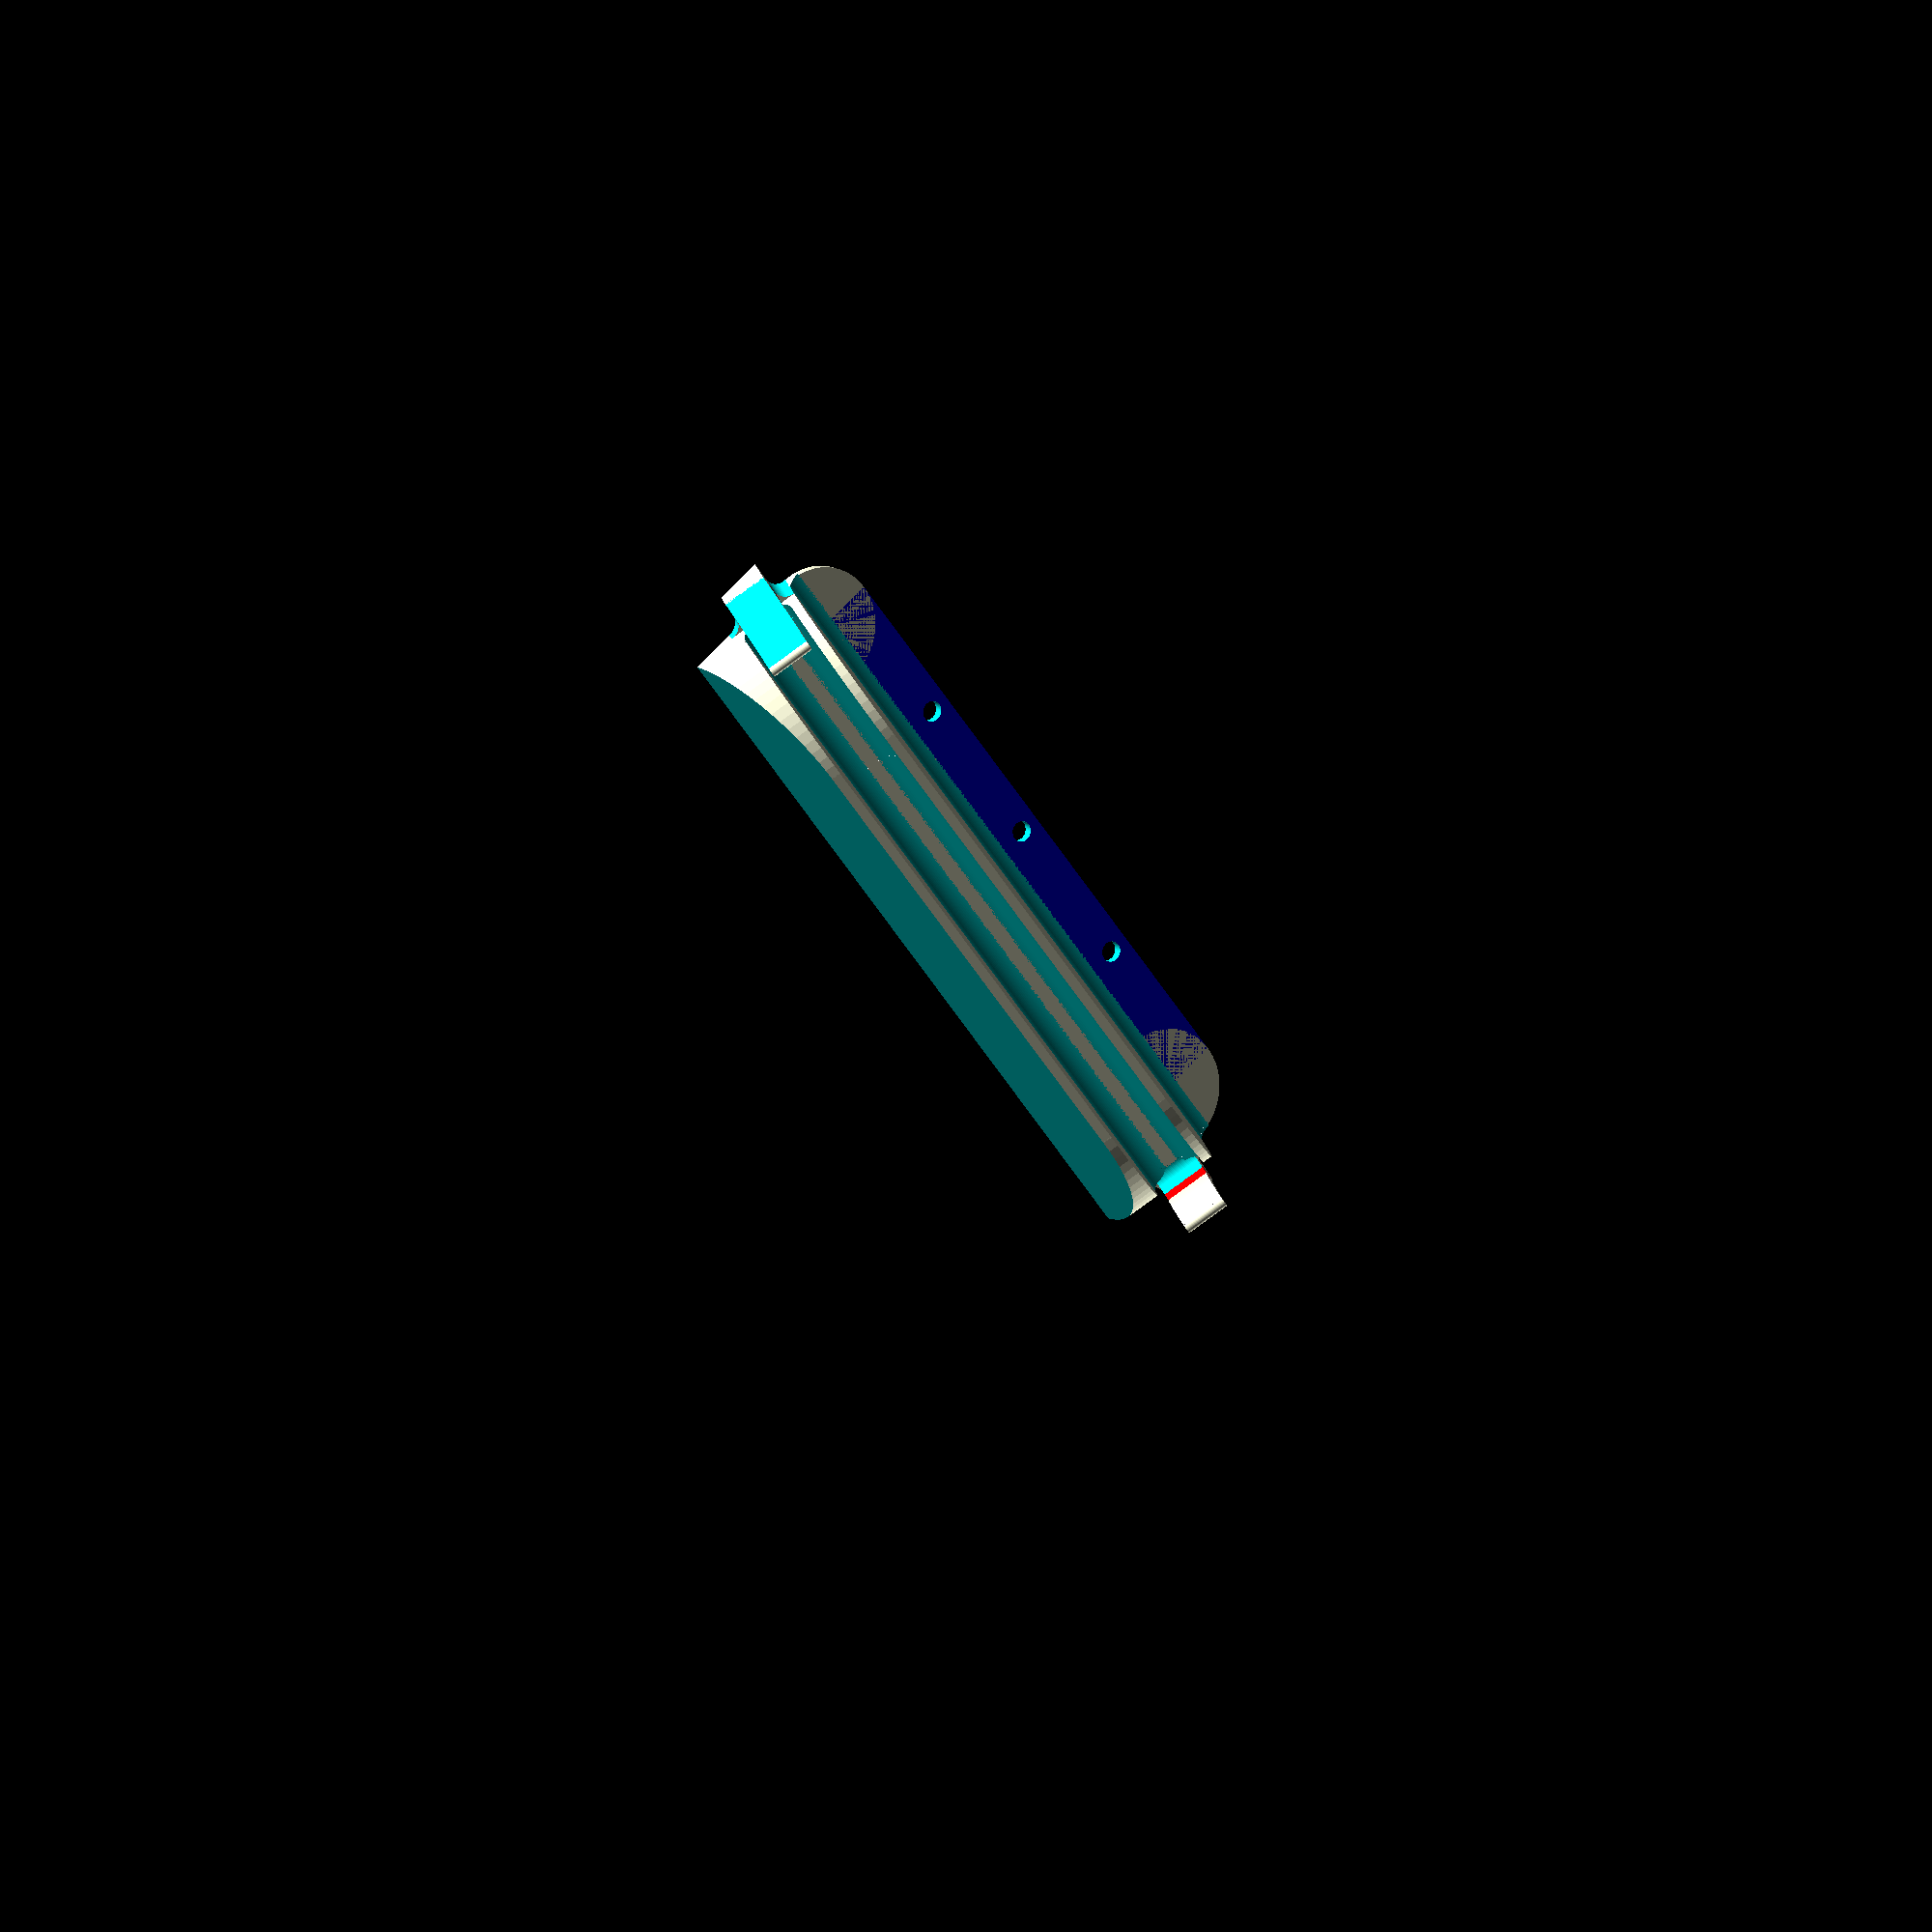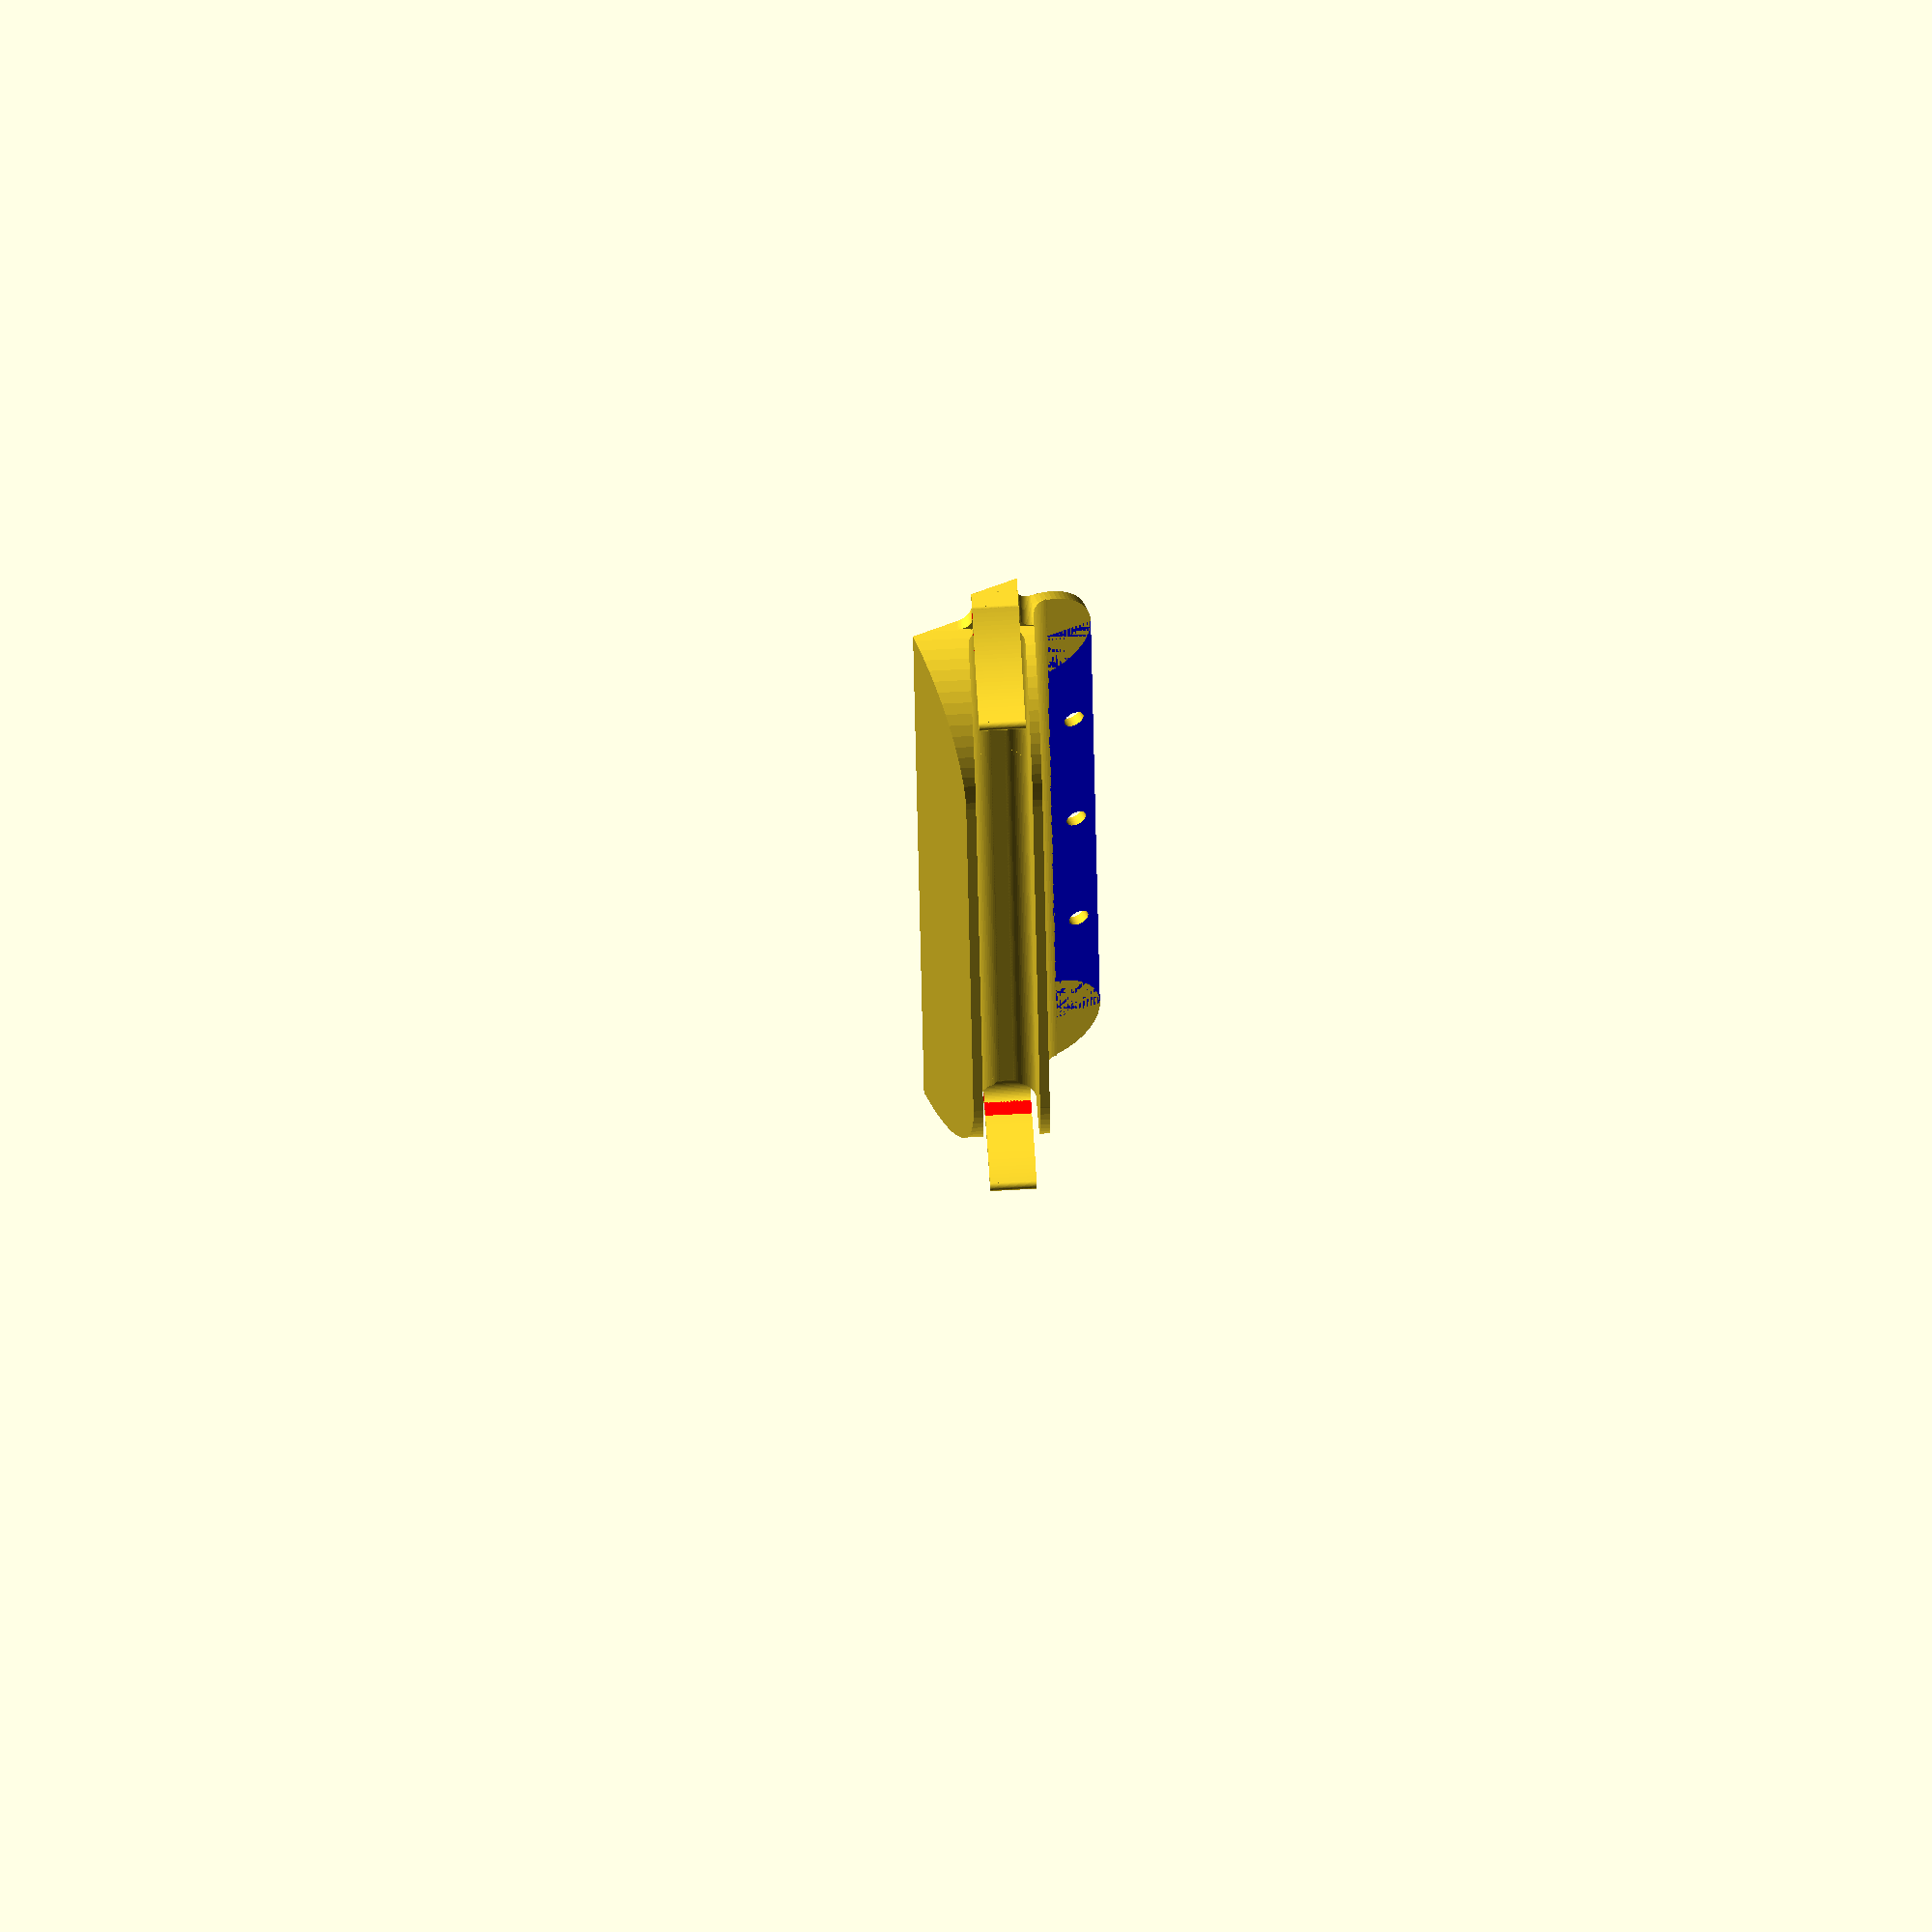
<openscad>

$fn = 72;

Tilt = 20;

WallHeight = 25;
BatteryDepth = 76;
BatteryWidth = 11;
BatteryLength = 147;

PhoneCornerRadius = 4;

CutOffset = 4.4;
FloorThickness = 10;
SideThickness = 2 * cos(Tilt);
FloorInset = 3;

ClipThickness = 2;
ClipRadius = 40;
ClipLength = 25;
ClipRotate = 31;
ClipShift = 6;

EndThickness = ClipShift+ClipThickness/2;

HoleInset = 2.5;

t = 12;
s = (BatteryWidth/2 + SideThickness);
x = s * cos(Tilt);
y = s * sin(Tilt);
o = x + (y + (CutOffset-2)) * tan(Tilt);


HoleX = 4 + BatteryWidth/2 - (t+o);
Hole1Y = BatteryLength/2-64;
Hole2Y = BatteryLength/2-32;
Hole3Y = BatteryLength/2;
Hole4Y = BatteryLength/2+32;
Hole5Y = BatteryLength/2+64;

//rotate([0,0,45])
difference() {
    difference() { 
        union () {
            translate([-(t+o),t,-CutOffset]) {
                color("blue") cube([t, BatteryLength-t*2, 2]);
            translate([t,0,0])
                cylinder(r = t, h = 2);
            translate([t,BatteryLength-t*2,0])
                cylinder(r = t, h = 2);
            }
            
            h = 4 - 4 * sin(Tilt);
            l = 4 * cos(Tilt) - h * tan(Tilt);
            translate([-(o+l),0,6-CutOffset]) {
                difference() {
                    translate([0,0,-4])
                    cube([4,BatteryLength,h]);
                    rotate([-90,0,0])
                        translate([0,0,-1])
                            cylinder(r = 4, h = BatteryLength+2);
                }
            }
            
            rotate([0,Tilt,0])
            translate([-BatteryWidth/2,0,0])
            union() {
                //color("red")
                    //cube([BatteryWidth,BatteryLength,BatteryDepth]);


                translate([1,-EndThickness,-FloorThickness])
                    cube([BatteryWidth-2, BatteryLength+2*EndThickness,
                          FloorThickness]);
                
                translate([-SideThickness,0,-FloorThickness])
                    cube([BatteryWidth+30, BatteryLength,
                          FloorThickness]);
                
                difference() {
                    union() {
                        translate([-SideThickness,0,-1])
                            cube([SideThickness, BatteryLength, WallHeight+1]);
                        rotate([-90,90,0])
                            Corner(PhoneCornerRadius,BatteryLength);
                    }
                    
                    translate([0,0,WallHeight])
                        rotate([180,-90,0])
                            translate([0,0,-(SideThickness+1)])
                                Corner(WallHeight,SideThickness+2);
                    
                    translate([0,BatteryLength,WallHeight])
                        rotate([0,-90,0])
                            translate([0,0,-1])
                                Corner(WallHeight,SideThickness+2);
                }
                
                difference() {
                    union() {
                        translate([BatteryWidth,0,-1])
                            cube([30, BatteryLength, WallHeight+1]);
                        translate([BatteryWidth,0,0])
                            rotate([-90,0,0])
                            Corner(PhoneCornerRadius,BatteryLength);
                    }
                    
                    translate([BatteryWidth,0,WallHeight])
                        rotate([180,-90,0])
                            translate([0,0,-1])
                                Corner(WallHeight,30);
                    
                    translate([BatteryWidth,BatteryLength,WallHeight])
                        rotate([0,-90,0])
                            translate([0,0,-(SideThickness+40)])
                                Corner(WallHeight,42+SideThickness);
                }
                    
                
                translate([1,0,-FloorThickness])
                    Corner(SideThickness+1, FloorThickness);
                
                translate([BatteryWidth-1,0,-FloorThickness])
                    rotate([0,0,90])
                        Corner(SideThickness+1, FloorThickness);

                translate([1,BatteryLength,-FloorThickness])
                    rotate([0,0,-90])
                        Corner(SideThickness+1, FloorThickness);
                
                translate([BatteryWidth-1,BatteryLength,-FloorThickness])
                    rotate([0,0,180])
                    Corner(SideThickness+1, FloorThickness);        
             
                translate([BatteryWidth/2,-ClipShift,0])
                    Clip();
                
                translate([BatteryWidth/2,BatteryLength+ClipShift,0])
                    rotate([0,0,180])
                        Clip();
            }
        }
        translate([-BatteryWidth/2,0,0])
        union () {
            translate([-250,-250,-(500+CutOffset)])
            cube([500,500,500.0]);
            
            translate([HoleX,Hole2Y,-HoleInset]) {
                translate([0,0,-FloorThickness-5])
                    cylinder(r=2,h=FloorThickness+11);
            }
            
            translate([HoleX,Hole3Y,-HoleInset]) {
                translate([0,0,-FloorThickness-5])
                    cylinder(r=2,h=FloorThickness+11);
            }
            
            translate([HoleX,Hole4Y,-HoleInset]) {
                translate([0,0,-FloorThickness-5])
                    cylinder(r=2,h=FloorThickness+11);
            }
       } 
    }

    translate([WallHeight * sin(Tilt) + (BatteryWidth/2+SideThickness) * cos(Tilt), -200, -200])
    cube([200, 400, 400]);
}
module Clip() {
    union() {
        rotate([0,90,0]) {
            translate([0,4,-(BatteryWidth-2)/2])
                rotate([0,0,-90])
                    Corner(3,BatteryWidth-2);
            rotate([0,0,90-ClipRotate])
                translate([0,0,-(BatteryWidth - 2)/2]) {
                    Arc(ClipRadius,ClipThickness, ClipLength,BatteryWidth-2);

                }
                translate([0,0,-(BatteryWidth - 2)/2])
                color("red")
                    linear_extrude(height = BatteryWidth-2, convexity=4)
                        polygon([[1,0],[1,4],[-7,4],[-3,1],[0,0]]);
            }
    }
}

module Corner(radius, length) {
    translate([-radius,-radius,0])
        difference() {
                cube([radius+1, radius+1, length]);
            translate([0,0,-1])
            cylinder(r=radius,h=length+2);
        }  
}

module Arc(outerRadius, thickness, length, height)
{
    radius = outerRadius-thickness/2;
    innerRadius = outerRadius - thickness;
    translate([-radius,0,0]) {
        angle = length * 180 / (radius * 3.141592654);
        x = cos(angle) * radius;
        y = sin(angle) * radius;

        union() {
            translate([x,y,0])
                cylinder(r=thickness/2, h=height);
            translate([radius,0,0])
                cylinder(r=thickness/2, h=height);
            intersection() {
                HollowCylinder(innerRadius, outerRadius, height);

                translate([0,0,-1])
                    linear_extrude(height = height + 2)
                        polygon([[0,0],[2*radius,0],
                                 [2*radius,2*radius],
                                 if (angle > 90)
                                    [-2*radius,2*radius],
                                 if (angle > 180)
                                    [-2*radius,-2*radius],
                                 if (angle > 270)
                                    [2*radius,-2*radius],
                                 [2*x,2*y]]);
            }
        }
    }
}

module HollowCylinder(innerRadius, outerRadius, height)
{
    difference()
    {
        cylinder(r=outerRadius, h=height, $fn = 288);
        translate([0,0,-1])
            cylinder(r=innerRadius, h=height + 2, $fn = 288);
    }
}

module RoundedTriangle(points, rInset, rCorner, height)
{
    insetPoints = [for (i=[0:len(points)-1])
                   Inset3(points[(i + len(points) - 1) % len(points)],
                          points[i], 
                          points[(i + 1) % len(points)], rInset)];

    linear_extrude(height=height)
        offset(r=rCorner)
            polygon(insetPoints, convexity=10);
}


// Line equation:
//  P12(t) = (p2 + n12) + t * d12
//  P34(t) = (p3 + n34) + t * d34
//
// Solve for t12, t34 such that P12(t12) = P34(t34)
//
// P12(t12) - P34(t34) = (p2+n12)  - (p3+n34) + t12 * d12 - t34 * d34 = 0
//                       t12 * d12 - t34 * d34 =  (p3+n34) - (p2+n12)
//
//  d12[0] * t12 - d23[0] * t23 = n23[0] * o23 + n12[0] * o12;
function Inset3(p1, p2, p3, offset) = Inset4(p1, p2, p2, p3, offset);
function Inset4(p1, p2, p3, p4, offset) =
    let (d12 = Subtract(p1,p2))
    let (d34 = Subtract(p3, p4))
    let (o12 = offset / Length(d12))
    let (o34 = offset / Length(d34))
    let (n12 = [d12[1] * o12, -d12[0] * o12])
    let (n34 = [d34[1] * o34, -d34[0] * o34]) 
    let (result = Solve(d12[0], -d34[0], (p3[0] + n34[0]) - (p2[0] + n12[0]),
                        d12[1], -d34[1], (p3[1] + n34[1]) - (p2[1] + n12[1])))
        [p2[0] + n12[0] + result[0] * d12[0],
         p2[1] + n12[1] + result[0] * d12[1]];
         
function Solve(m11, m12, r1, m21, m22, r2) =
    let (d = m12 * m21 - m22 * m11)
    (d == 0)
        ? [0.0, 0,0]
        : ((m11 == 0)
           ? let (b = r1 / m12) [(r2 - m22 * b) / m21, b]
           : let (b = (r1 * m21 - r2 * m11) / d) [(r1 - m12 * b) / m11, b]);
           
function Length2(p) = p[0]*p[0] + p[1]*p[1];
function Length(p) = sqrt(Length2(p));
function Subtract(v1, v2) = [v1[0] - v2[0], v1[1] - v2[1]];
function Dot(v1, v2) = v1[0] * v2[0] + v1[1] * v2[1];

function RRTangent(p1, p2, r1, r2, s) =
     let(dx = (p2[0] - p1[0]))
     let(dy = (p2[1] - p1[1]))
     let(distance2 = dx*dx + dy*dy)
     let(distance = sqrt(distance2))
     let(nx = dx / distance)
     let(ny = dy / distance)
     let(cosA = (r1-r2)/distance)
     let(sinA = sqrt(1-cosA*cosA))
        [p1[0] + (cosA * r1) * nx - s * (sinA * r1) * ny,
         p1[1] + (cosA * r1) * ny + s * (sinA * r1) * nx];

SliceAngle = 1.5;



FixedCrossSection = [[0, 0],
                     [1, 0.4],
                     [1, 0.6],
                     [0, 1]];

function Slice(angle, i, pitch, innerRadius, threadDepth, threadHeight) =
    let (dx = cos(angle) * (innerRadius + threadDepth * FixedCrossSection[i][0]))
    let (dy = sin(angle) * (innerRadius + threadDepth * FixedCrossSection[i][0]))
    let (h = pitch * angle / 360)
        [dx, dy, FixedCrossSection[i][1] * threadHeight + h];
        
function Face(angle, i, j) =
    let (index = angle)
    let (s0 = index * len(FixedCrossSection))
    let (p0 = s0 + i)
    let (p1 = s0 + (i + 1) % len(FixedCrossSection))
    let (s1 = (index + 1) * len(FixedCrossSection))
    let (p2 = s1 + (i + 1) % len(FixedCrossSection))
    let (p3 = s1 + i)
    (j == 0) ? [p3,p1,p0] : [p2,p1,p3];
    
module Screw(radius, height, threadDepth, threadHeight) {
    difference() {
        union() {
            cylinder(r=radius+0.01,h=height, $fn=360/SliceAngle);
            
            pitch = threadHeight * 1.2; //(== threadHeight * (1 + 0.6 - 0.4));
            
            maxAngle = (360 * (height+threadHeight) / pitch);
            slices = ceil(maxAngle / SliceAngle);

            p = [for (angle = [0:slices])
                for (i = [0:len(FixedCrossSection)-1])
                    Slice(angle * SliceAngle, i, pitch, radius, threadDepth, threadHeight)];
                            
            f = [[for (i = [0:len(FixedCrossSection)-1]) i],
                 for (angle = [0:slices-1])
                    for (i = [0:len(FixedCrossSection)-1])
                        for (j = [0:1])
                            Face(angle, i, j),
                  [for (i = [len(FixedCrossSection)-1:-1:0]) i + slices*len(FixedCrossSection)]];
         
            translate([0,0,-threadHeight])          
                polyhedron(
                    points = p,
                    faces = f,
                    convexity = 10);
        }
        
        translate([-(radius+threadDepth)*2,-(radius+threadDepth)*2, 0])
            union () {
                translate([0,0,-2*threadHeight])
                    cube([(radius+threadDepth)*4,(radius+threadDepth)*4, 2*threadHeight]);
                translate([0,0,height])
                    cube([(radius+threadDepth)*4,(radius+threadDepth)*4, 2*threadHeight]);
            }
    }
}


</openscad>
<views>
elev=350.7 azim=141.6 roll=330.3 proj=o view=solid
elev=127.1 azim=359.1 roll=203.0 proj=o view=wireframe
</views>
